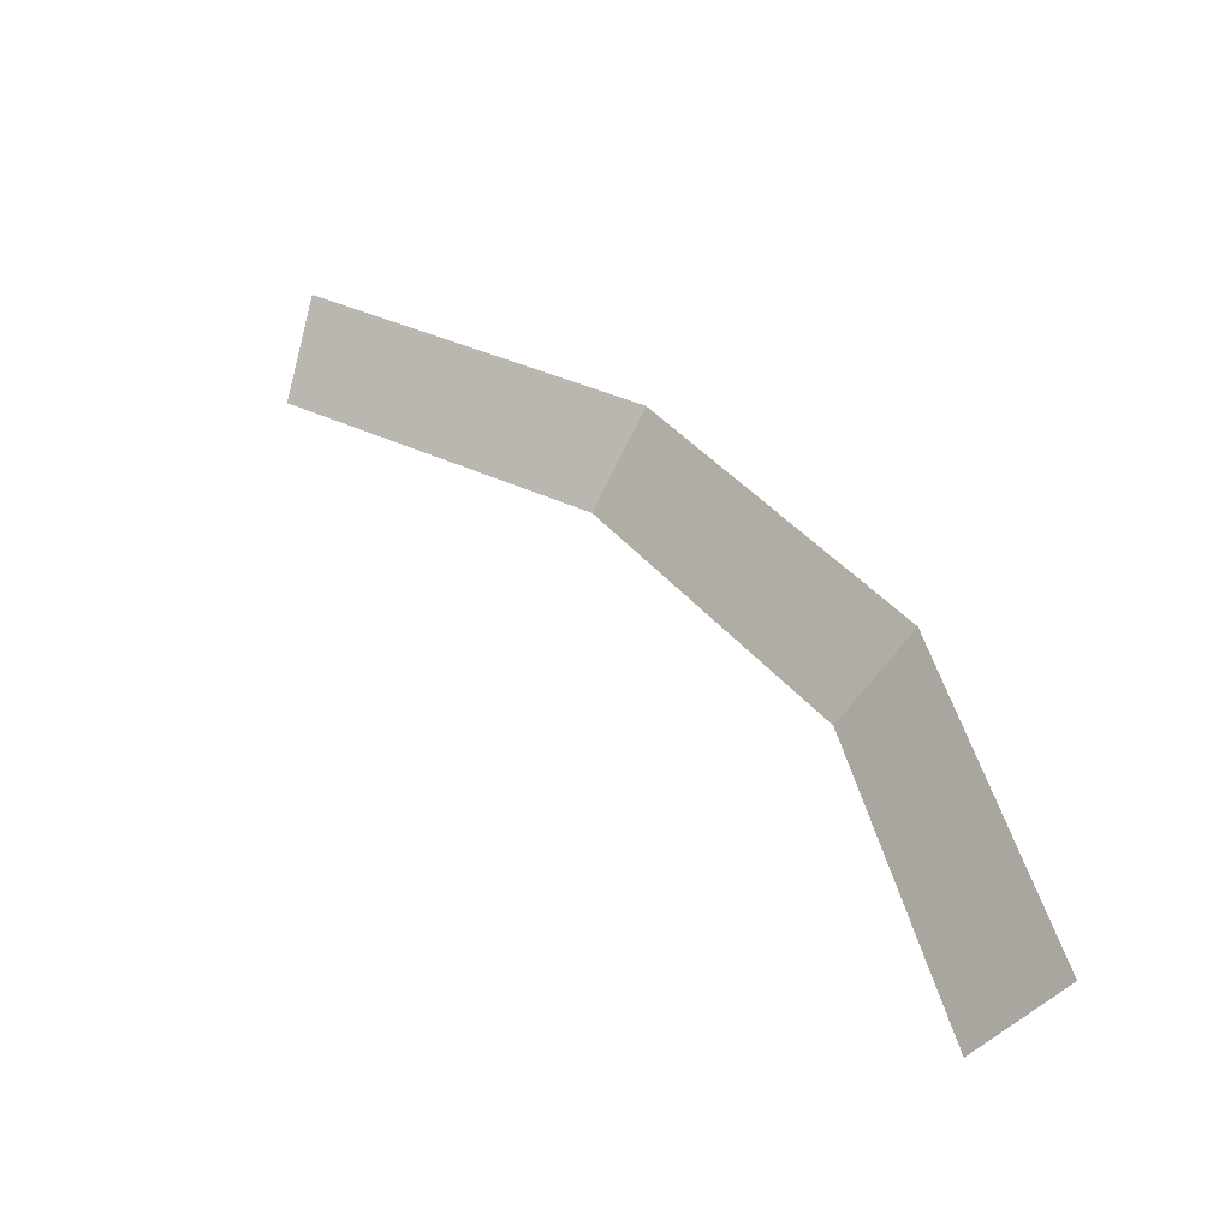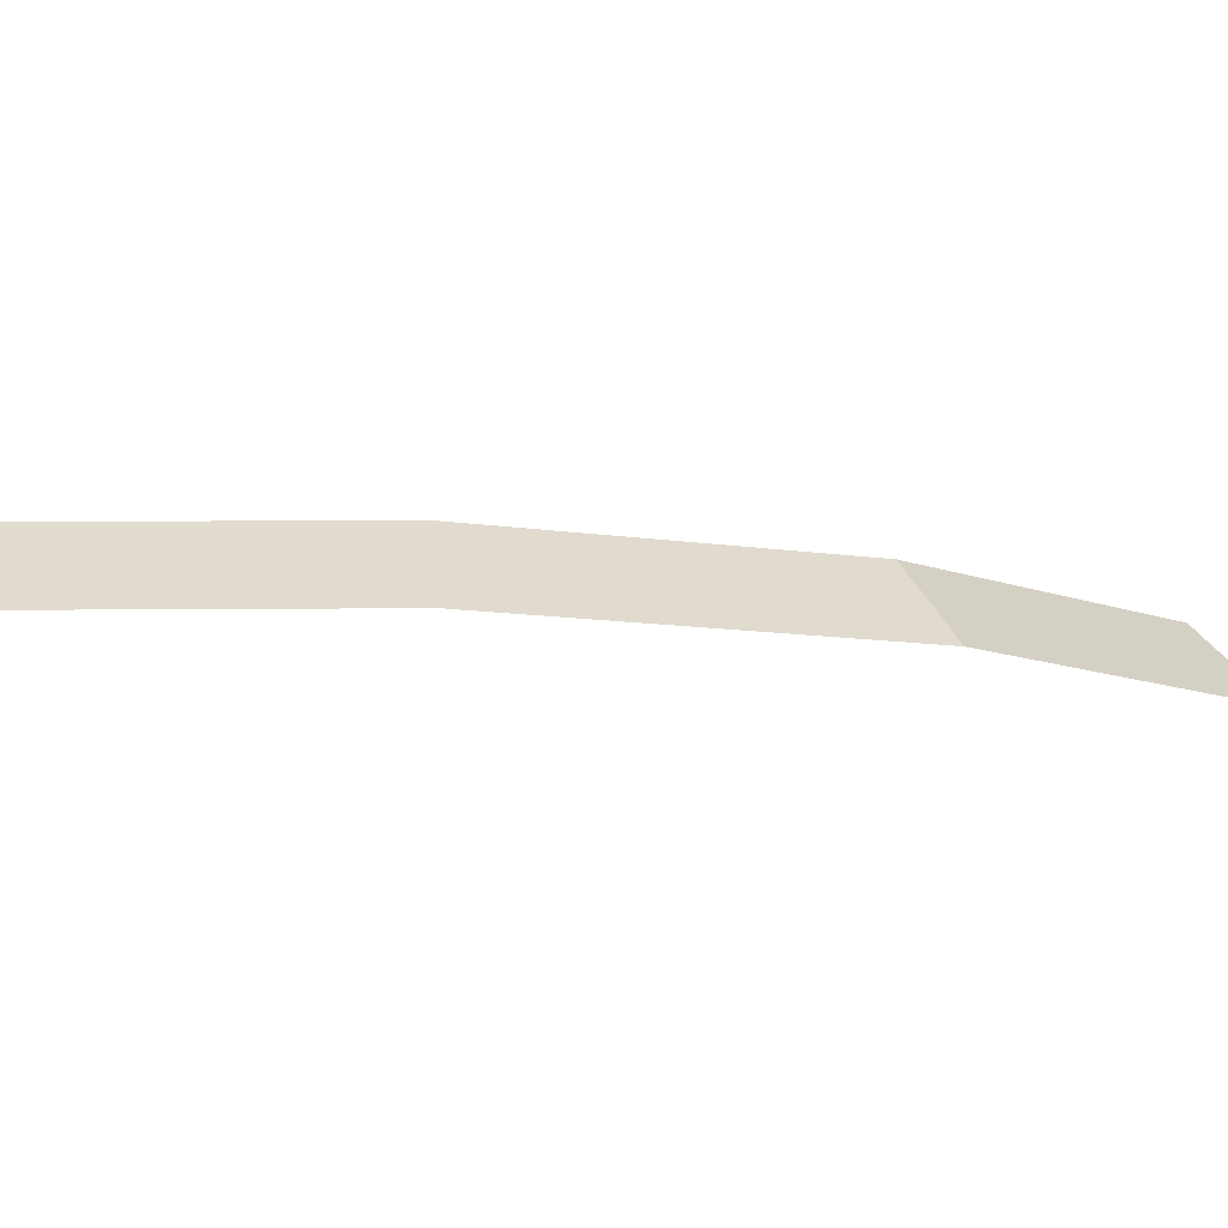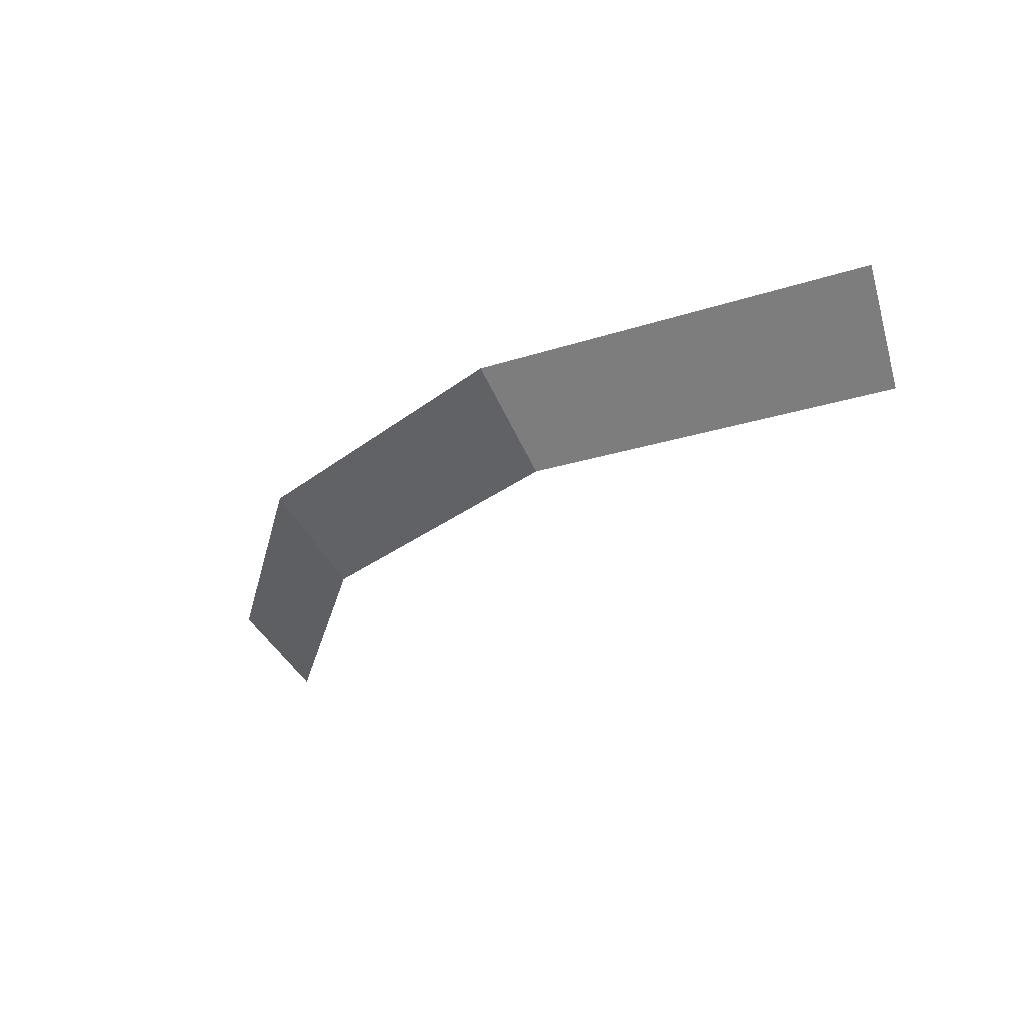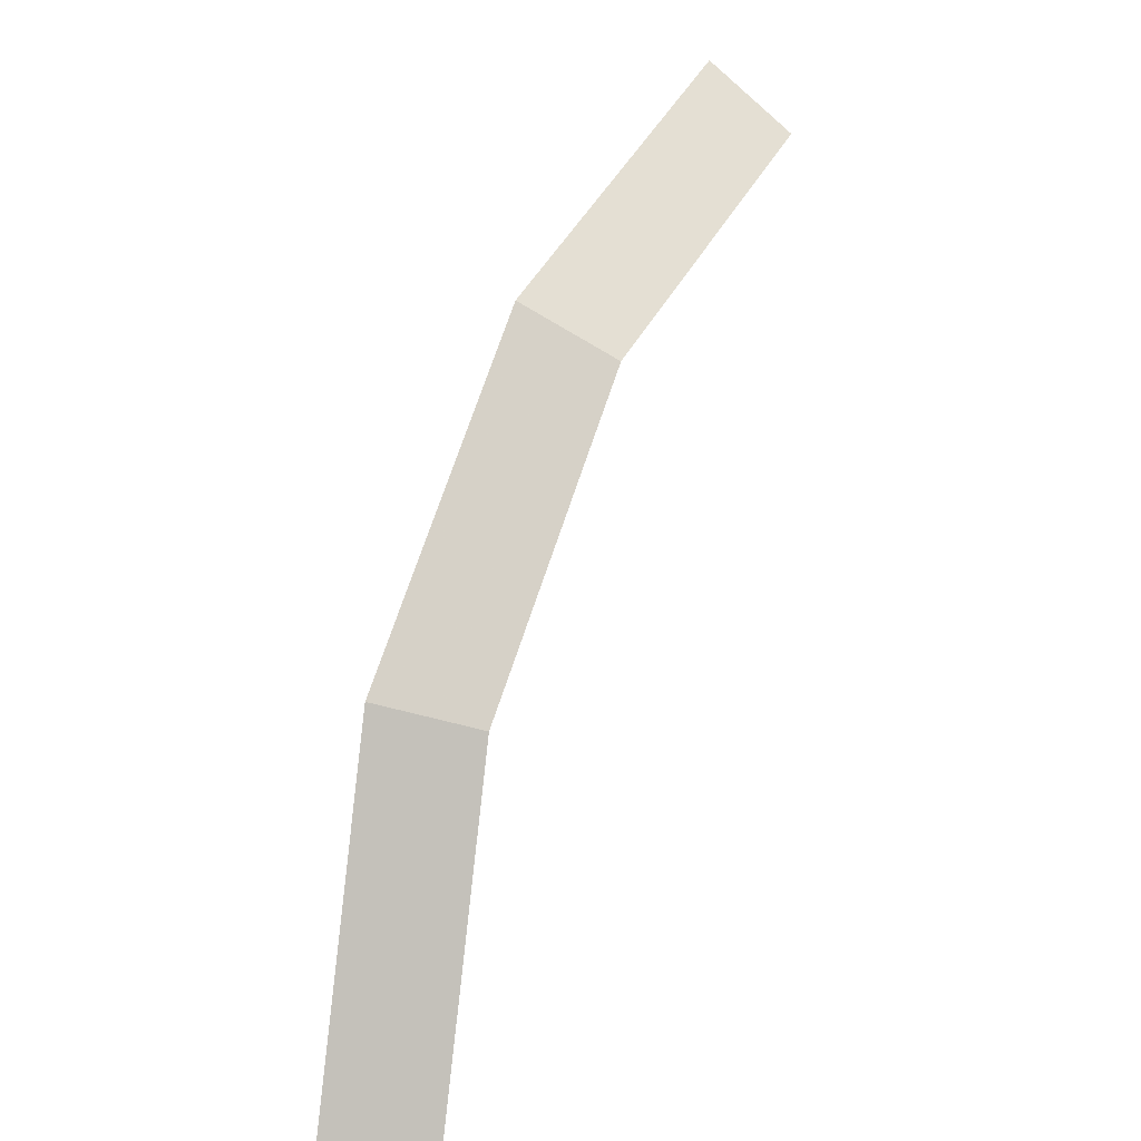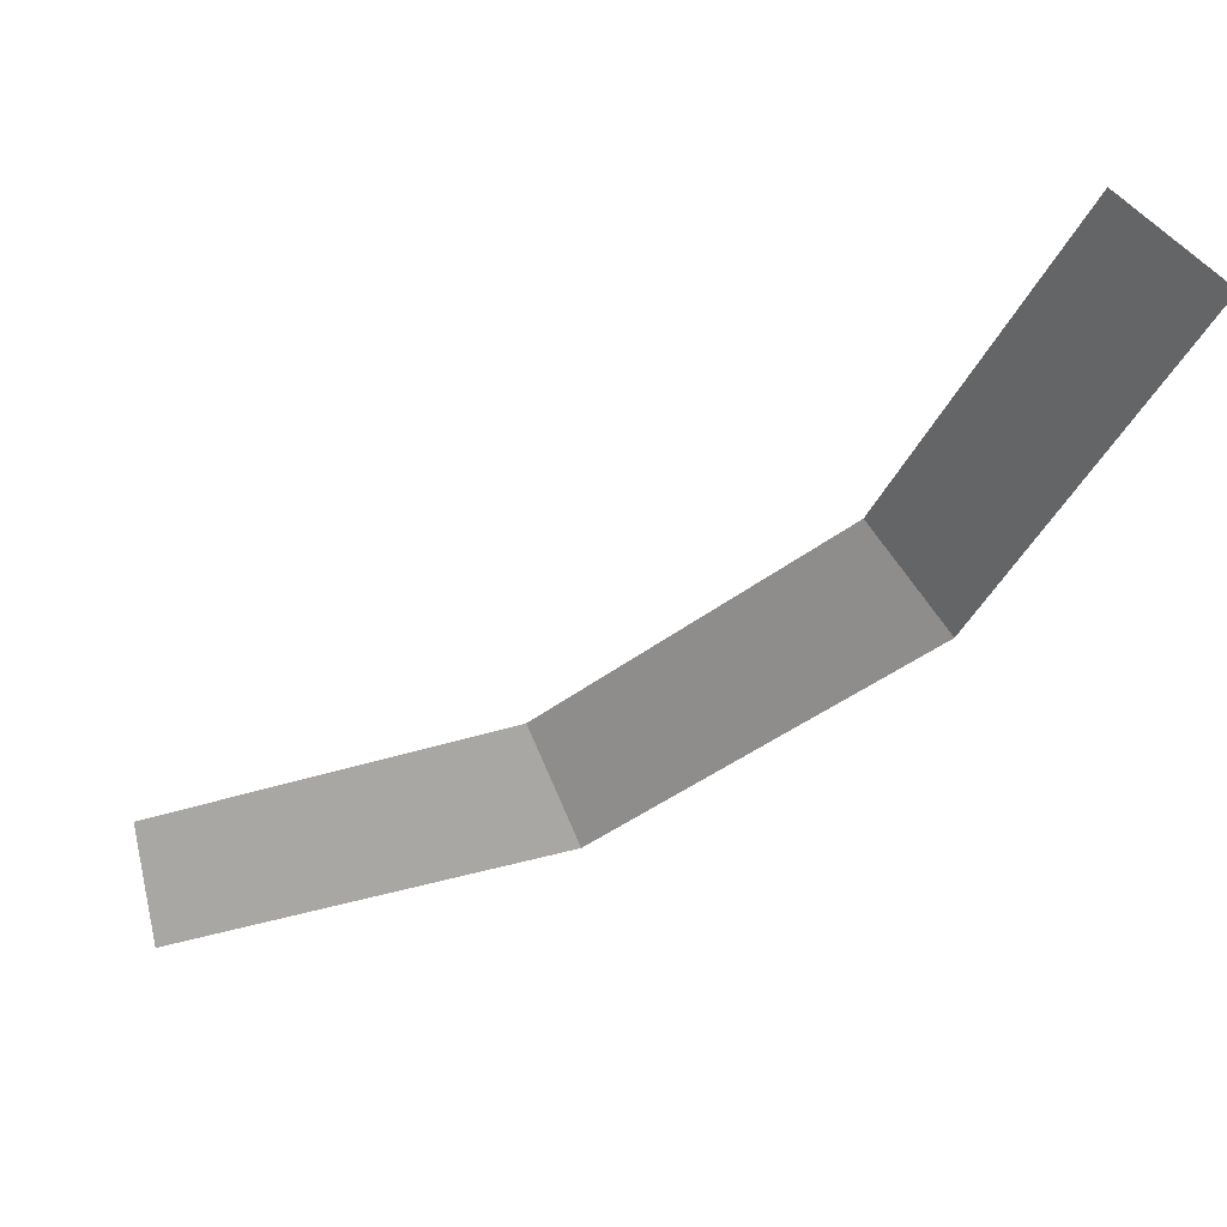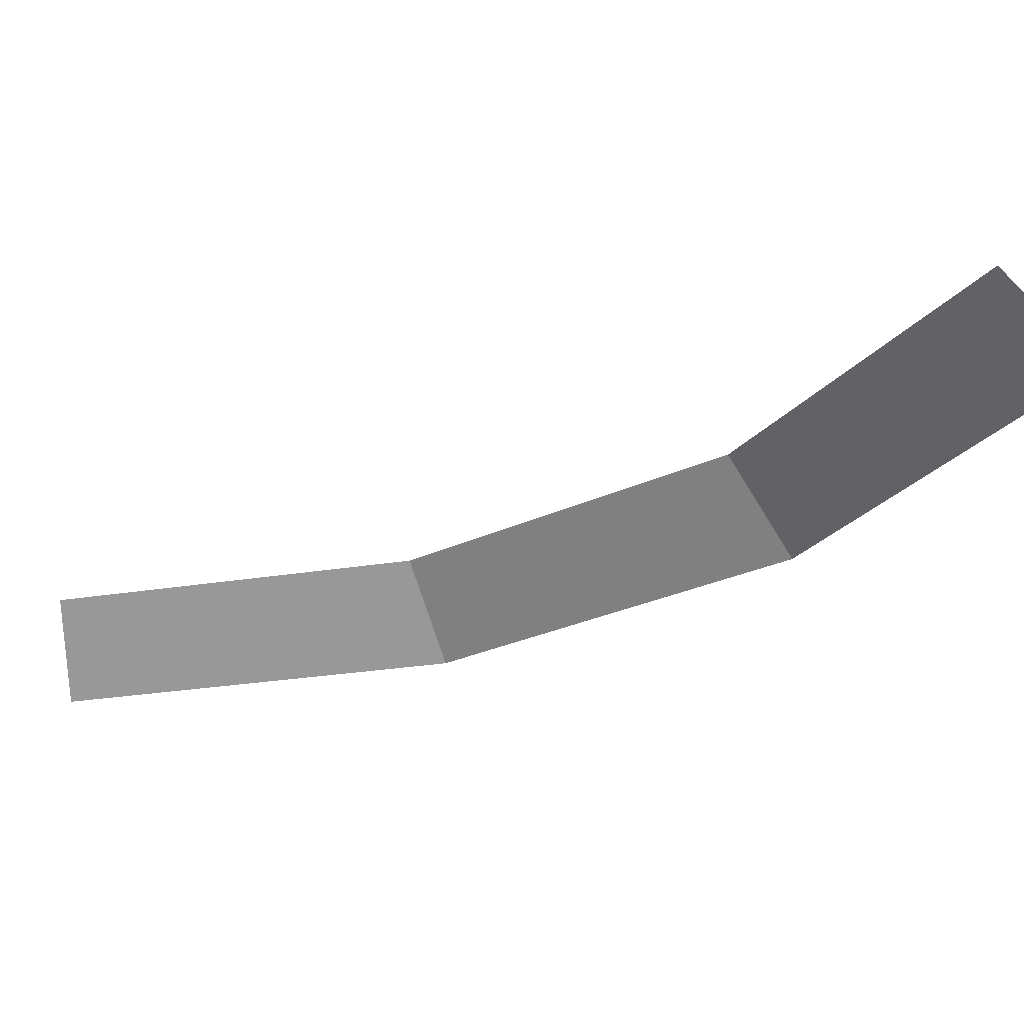
<metadata>
{"format":"obj","ext":"obj","renderer":"f3d","projection":"perspective","resolution":1024,"background":"white","views":[{"elev":-49.6,"azim":4.0,"up":"+Z"},{"elev":-11.0,"azim":35.1,"up":"+Y"},{"elev":67.2,"azim":-177.6,"up":"+Z"},{"elev":10.4,"azim":124.9,"up":"+Z"},{"elev":-37.2,"azim":-77.9,"up":"+Y"},{"elev":-26.3,"azim":-86.5,"up":"+Y"}]}
</metadata>
<code>
v 0.6 0.05 0
v 0.5543 0.05 0.2296
v 0.6005 0 0.2488
v 0.65 0 0
v 0.5543 0.05 0.2296
v 0.4243 0.05 0.4243
v 0.4596 0 0.4596
v 0.6005 0 0.2488
v 0.4243 0.05 0.4243
v 0.2296 0.05 0.5543
v 0.2488 0 0.6005
v 0.4596 0 0.4596
g mesh774
f 1 2 3
f 3 4 1
f 5 6 7
f 7 8 5
f 9 10 11
f 11 12 9

</code>
